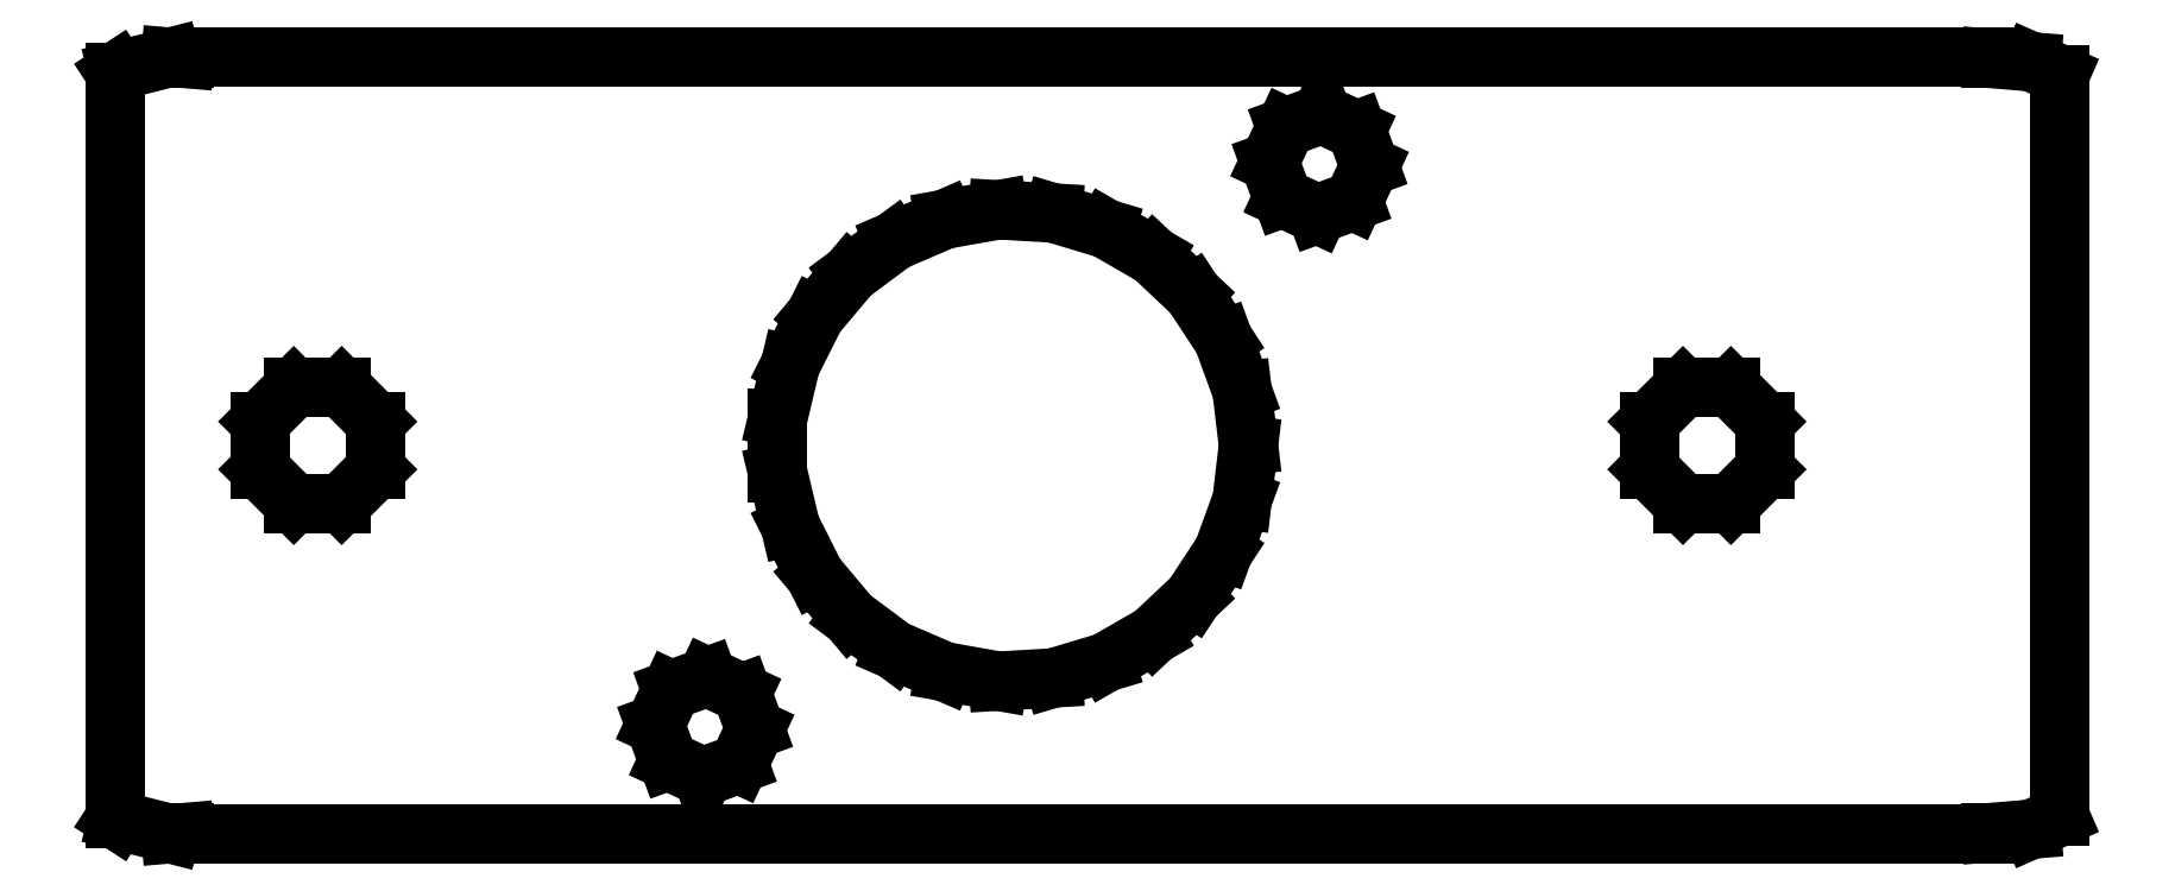
<metadata>
{"format":"dxf","ext":"dxf","renderer":"ezdxf+matplotlib","layout":"modelspace","background":"white","min_lineweight":24,"dpi":150}
</metadata>
<code>
0
SECTION
2
ENTITIES
0
LINE
8
0
10
-25
11
-25
20
-27.44
21
-0.564
0
LINE
8
0
10
-25
11
-24.91
20
-0.564
21
-0.505
0
LINE
8
0
10
-24.91
11
-23
20
-0.505
21
-0.02
0
LINE
8
0
10
-23
11
-22.5
20
-0.02
21
-0.062
0
LINE
8
0
10
-22.5
11
-22.5
20
-0.062
21
0
0
LINE
8
0
10
-22.5
11
42.5
20
0
21
0
0
LINE
8
0
10
42.5
11
42.5
20
0
21
-0.062
0
LINE
8
0
10
42.5
11
43.97
20
-0.062
21
-0.184
0
LINE
8
0
10
43.97
11
45
20
-0.184
21
-0.634
0
LINE
8
0
10
45
11
45
20
-0.634
21
-27.37
0
LINE
8
0
10
45
11
43.97
20
-27.37
21
-27.82
0
LINE
8
0
10
43.97
11
42.5
20
-27.82
21
-27.94
0
LINE
8
0
10
42.5
11
42.5
20
-27.94
21
-28
0
LINE
8
0
10
42.5
11
-22.5
20
-28
21
-28
0
LINE
8
0
10
-22.5
11
-22.5
20
-28
21
-27.94
0
LINE
8
0
10
-22.5
11
-23
20
-27.94
21
-27.98
0
LINE
8
0
10
-23
11
-24.91
20
-27.98
21
-27.5
0
LINE
8
0
10
-24.91
11
-25
20
-27.5
21
-27.44
0
LINE
8
0
10
-19.78
11
-19.78
20
-14.86
21
-13.14
0
LINE
8
0
10
-19.78
11
-18.57
20
-13.14
21
-11.92
0
LINE
8
0
10
-18.57
11
-16.84
20
-11.92
21
-11.92
0
LINE
8
0
10
-16.84
11
-15.63
20
-11.92
21
-13.14
0
LINE
8
0
10
-15.63
11
-15.63
20
-13.14
21
-14.86
0
LINE
8
0
10
-15.63
11
-16.84
20
-14.86
21
-16.08
0
LINE
8
0
10
-16.84
11
-18.57
20
-16.08
21
-16.08
0
LINE
8
0
10
-18.57
11
-19.78
20
-16.08
21
-14.86
0
LINE
8
0
10
-5.563
11
-4.981
20
-24.05
21
-22.81
0
LINE
8
0
10
-4.981
11
-3.686
20
-22.81
21
-22.34
0
LINE
8
0
10
-3.686
11
-2.438
20
-22.34
21
-22.92
0
LINE
8
0
10
-2.438
11
-1.966
20
-22.92
21
-24.21
0
LINE
8
0
10
-1.966
11
-2.549
20
-24.21
21
-25.46
0
LINE
8
0
10
-2.549
11
-3.843
20
-25.46
21
-25.93
0
LINE
8
0
10
-3.843
11
-5.092
20
-25.93
21
-25.35
0
LINE
8
0
10
-5.092
11
-5.563
20
-25.35
21
-24.05
0
LINE
8
0
10
-1.148
11
-1.148
20
-14.99
21
-13.01
0
LINE
8
0
10
-1.148
11
-0.693
20
-13.01
21
-11.09
0
LINE
8
0
10
-0.693
11
0.193
20
-11.09
21
-9.329
0
LINE
8
0
10
0.193
11
1.461
20
-9.329
21
-7.817
0
LINE
8
0
10
1.461
11
3.044
20
-7.817
21
-6.639
0
LINE
8
0
10
3.044
11
4.857
20
-6.639
21
-5.857
0
LINE
8
0
10
4.857
11
6.8
20
-5.857
21
-5.514
0
LINE
8
0
10
6.8
11
8.771
20
-5.514
21
-5.629
0
LINE
8
0
10
8.771
11
10.66
20
-5.629
21
-6.195
0
LINE
8
0
10
10.66
11
12.37
20
-6.195
21
-7.182
0
LINE
8
0
10
12.37
11
13.81
20
-7.182
21
-8.536
0
LINE
8
0
10
13.81
11
14.89
20
-8.536
21
-10.19
0
LINE
8
0
10
14.89
11
15.56
20
-10.19
21
-12.04
0
LINE
8
0
10
15.56
11
15.79
20
-12.04
21
-14
0
LINE
8
0
10
15.79
11
15.56
20
-14
21
-15.96
0
LINE
8
0
10
15.56
11
14.89
20
-15.96
21
-17.82
0
LINE
8
0
10
14.89
11
13.81
20
-17.82
21
-19.46
0
LINE
8
0
10
13.81
11
12.37
20
-19.46
21
-20.82
0
LINE
8
0
10
12.37
11
10.66
20
-20.82
21
-21.8
0
LINE
8
0
10
10.66
11
8.771
20
-21.8
21
-22.37
0
LINE
8
0
10
8.771
11
6.8
20
-22.37
21
-22.49
0
LINE
8
0
10
6.8
11
4.857
20
-22.49
21
-22.14
0
LINE
8
0
10
4.857
11
3.044
20
-22.14
21
-21.36
0
LINE
8
0
10
3.044
11
1.461
20
-21.36
21
-20.18
0
LINE
8
0
10
1.461
11
0.193
20
-20.18
21
-18.67
0
LINE
8
0
10
0.193
11
-0.693
20
-18.67
21
-16.91
0
LINE
8
0
10
-0.693
11
-1.148
20
-16.91
21
-14.99
0
LINE
8
0
10
16.55
11
17.14
20
-3.788
21
-2.539
0
LINE
8
0
10
17.14
11
18.43
20
-2.539
21
-2.068
0
LINE
8
0
10
18.43
11
19.68
20
-2.068
21
-2.65
0
LINE
8
0
10
19.68
11
20.15
20
-2.65
21
-3.945
0
LINE
8
0
10
20.15
11
19.57
20
-3.945
21
-5.193
0
LINE
8
0
10
19.57
11
18.27
20
-5.193
21
-5.664
0
LINE
8
0
10
18.27
11
17.03
20
-5.664
21
-5.082
0
LINE
8
0
10
17.03
11
16.55
20
-5.082
21
-3.788
0
LINE
8
0
10
30.22
11
30.22
20
-14.86
21
-13.14
0
LINE
8
0
10
30.22
11
31.43
20
-13.14
21
-11.92
0
LINE
8
0
10
31.43
11
33.16
20
-11.92
21
-11.92
0
LINE
8
0
10
33.16
11
34.37
20
-11.92
21
-13.14
0
LINE
8
0
10
34.37
11
34.37
20
-13.14
21
-14.86
0
LINE
8
0
10
34.37
11
33.16
20
-14.86
21
-16.08
0
LINE
8
0
10
33.16
11
31.43
20
-16.08
21
-16.08
0
LINE
8
0
10
31.43
11
30.22
20
-16.08
21
-14.86
0
ENDSEC
0
EOF

</code>
